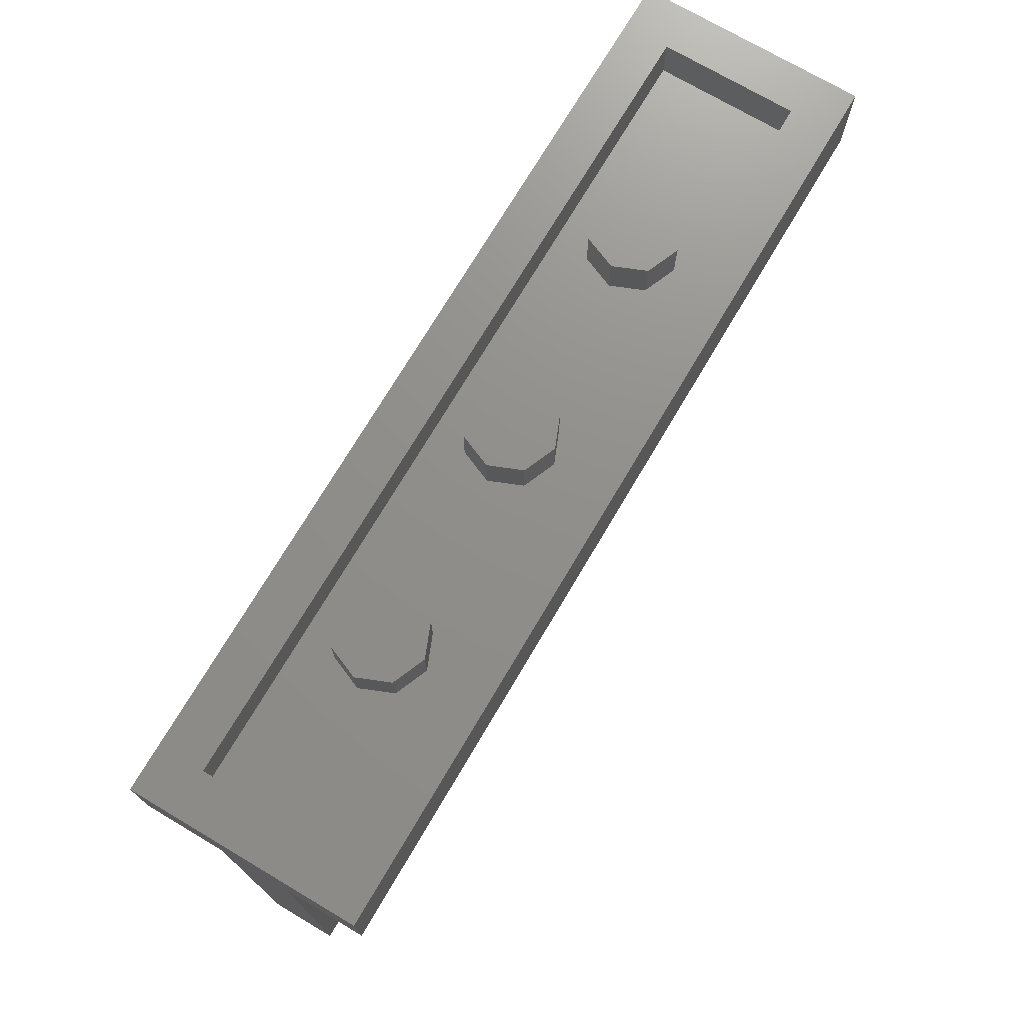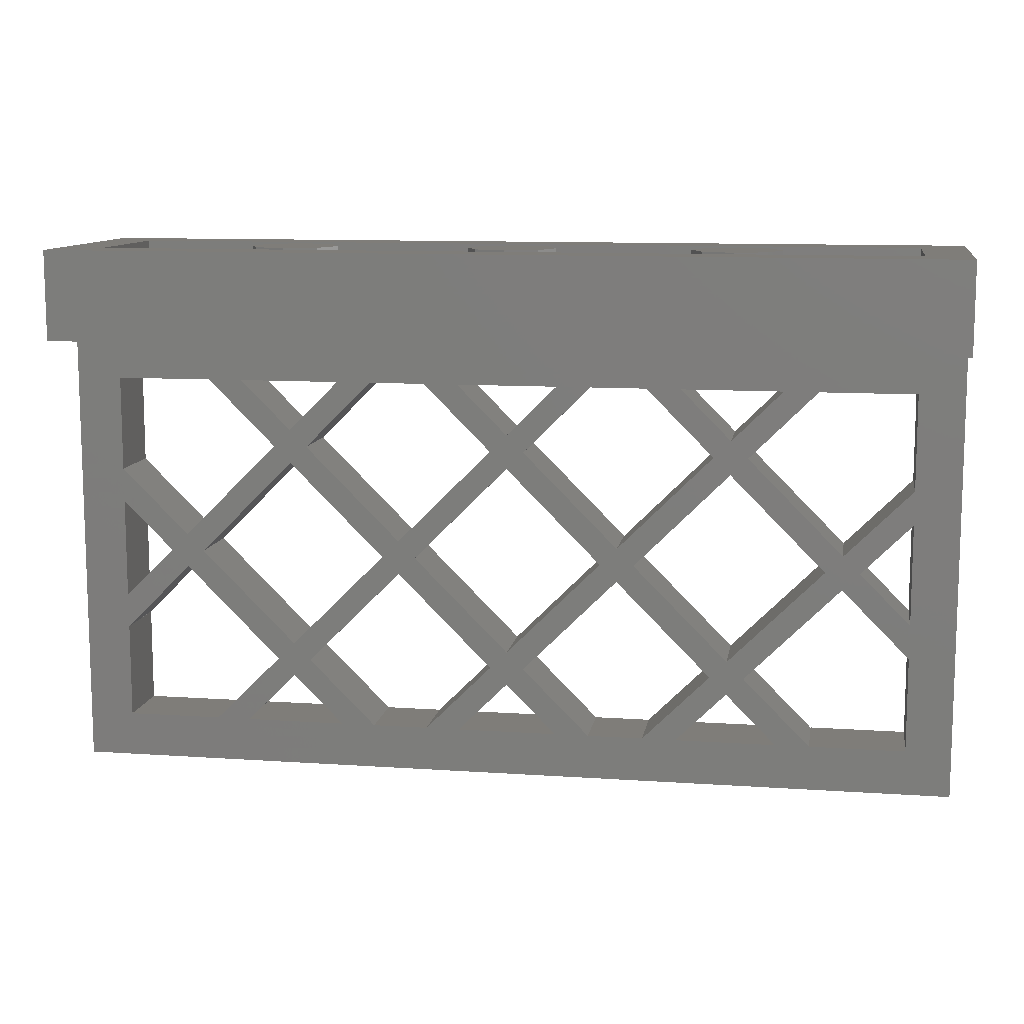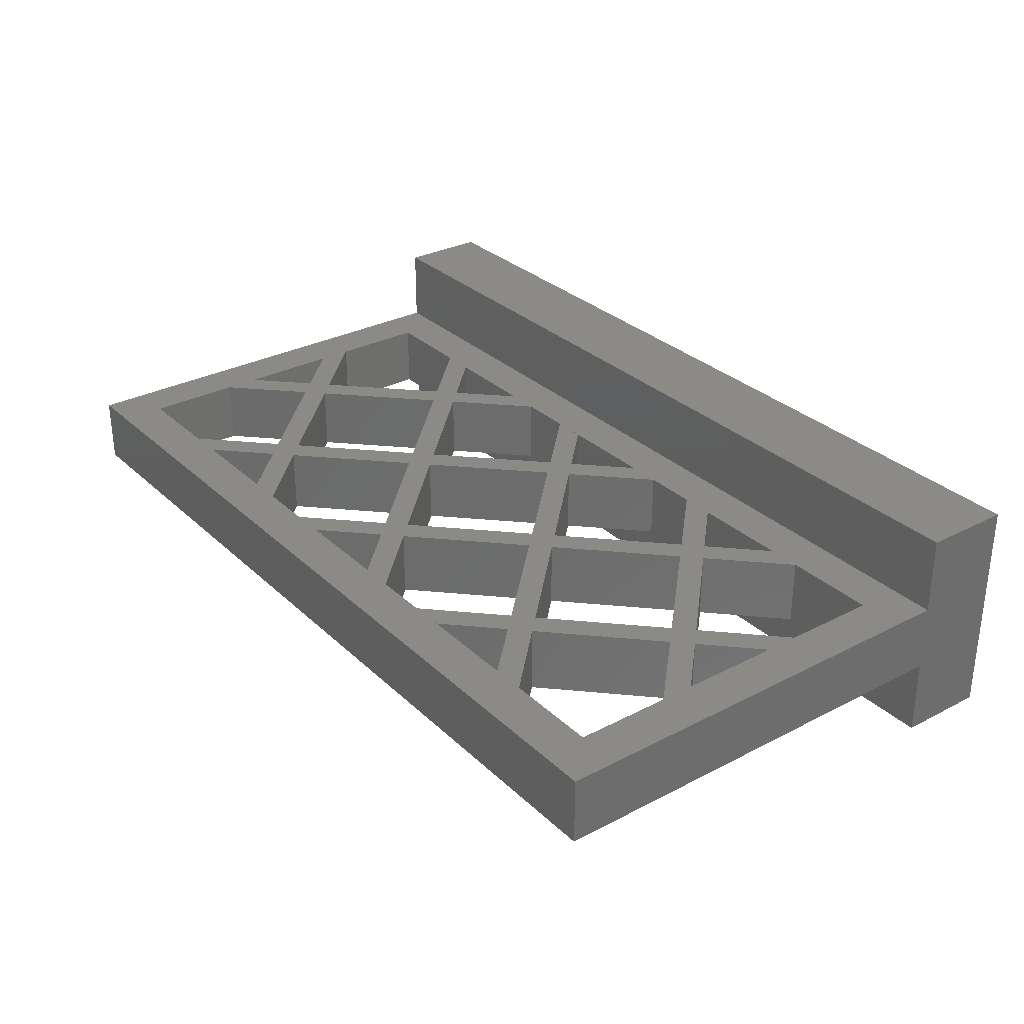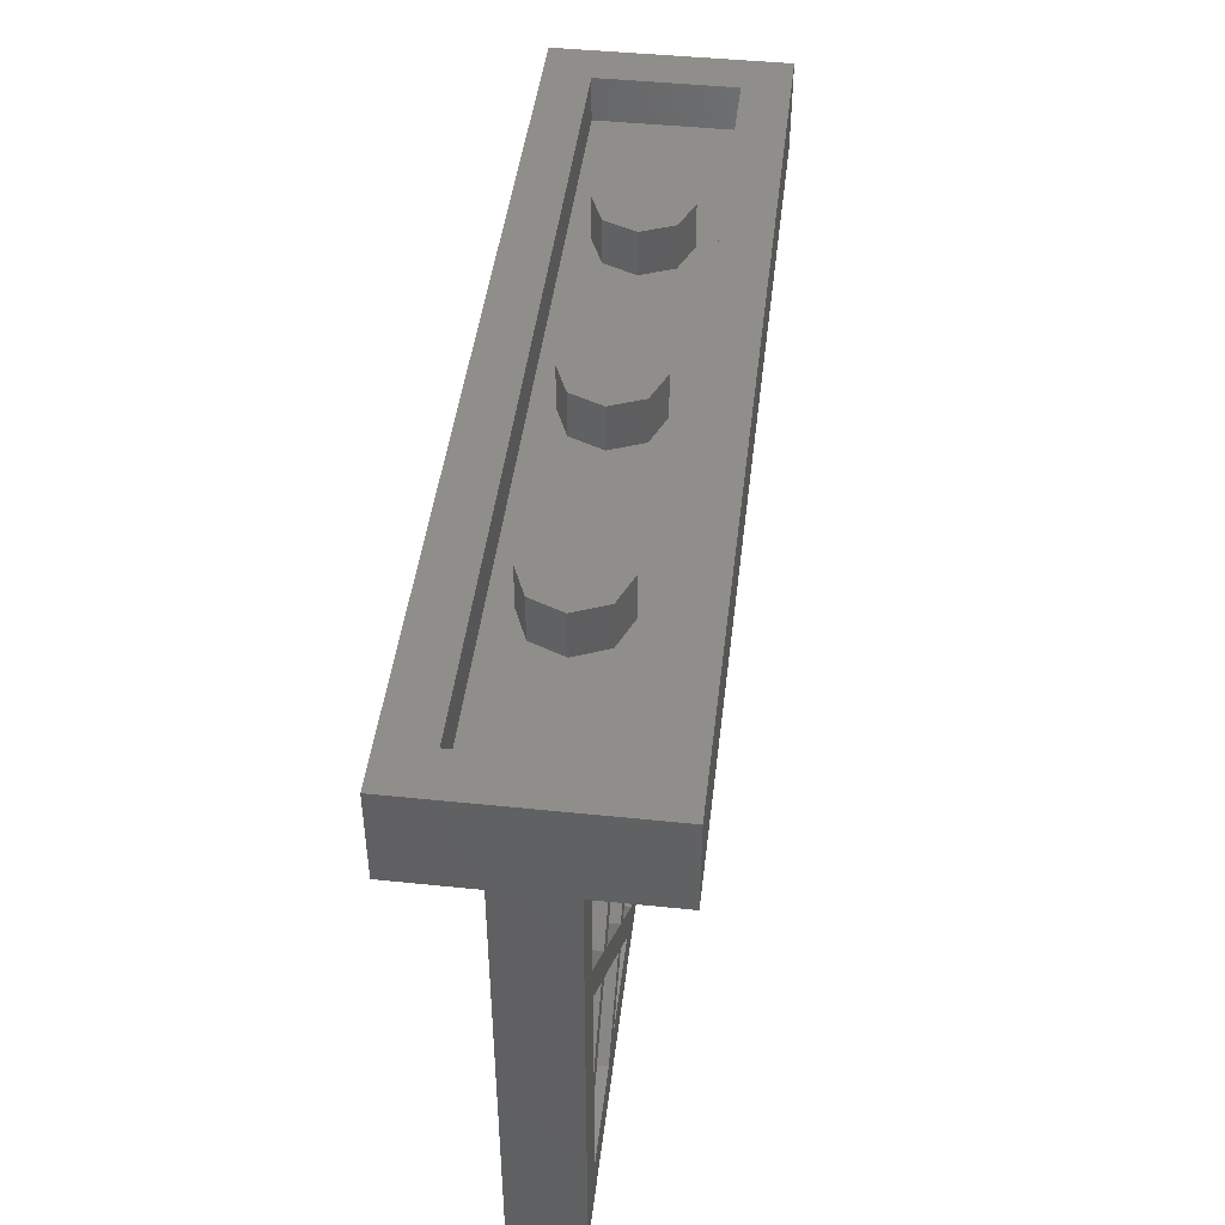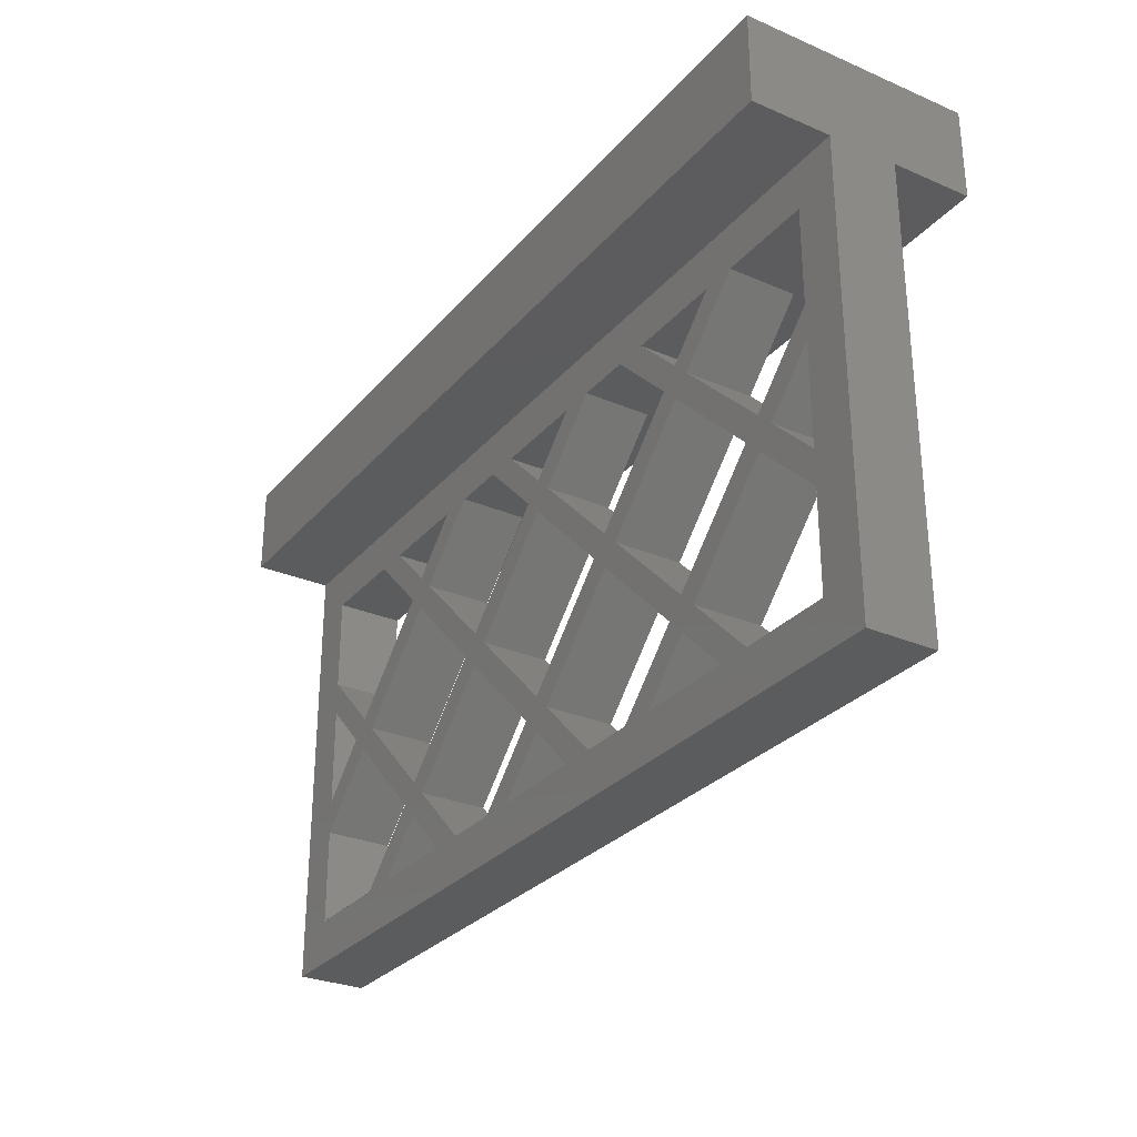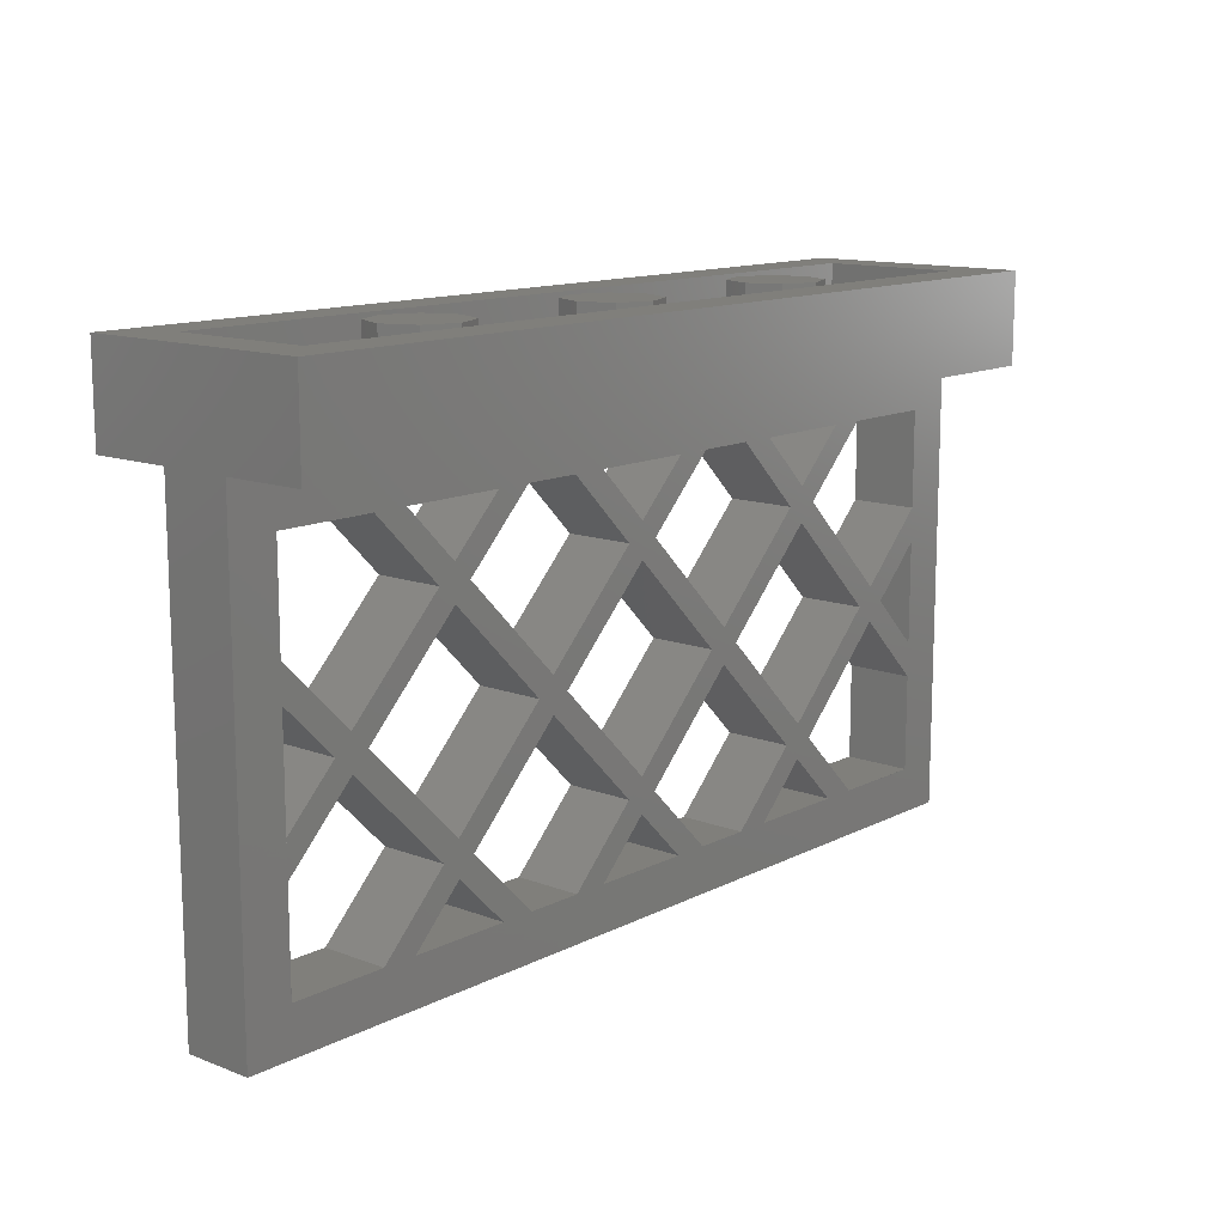
<metadata>
{"format":"stl","ext":"stl","renderer":"f3d","projection":"perspective","resolution":1024,"background":"white","views":[{"elev":73.0,"azim":-59.4,"up":"+Y"},{"elev":10.8,"azim":-170.4,"up":"+Y"},{"elev":30.4,"azim":53.0,"up":"+Z"},{"elev":45.3,"azim":96.8,"up":"+Y"},{"elev":-29.1,"azim":57.7,"up":"+Y"},{"elev":12.9,"azim":131.0,"up":"+Y"}]}
</metadata>
<code>
# stl→obj: 259 verts, 308 faces
v 0.96 1.92 0
v 0.9131 1.92 -0.1131
v 0.8 1.92 0
v 0.8 1.92 -0.16
v 0.6869 1.92 -0.1131
v 0.64 1.92 -0
v 0.6869 1.92 0.1131
v 0.8 1.92 0.16
v 0.9131 1.92 0.1131
v 0.16 1.92 0
v 0.1131 1.92 -0.1131
v 0 1.92 0
v 0 1.92 -0.16
v -0.1131 1.92 -0.1131
v -0.16 1.92 -0
v -0.1131 1.92 0.1131
v -0 1.92 0.16
v 0.1131 1.92 0.1131
v -0.64 1.92 0
v -0.6869 1.92 -0.1131
v -0.8 1.92 0
v -0.8 1.92 -0.16
v -0.9131 1.92 -0.1131
v -0.96 1.92 -0
v -0.9131 1.92 0.1131
v -0.8 1.92 0.16
v -0.6869 1.92 0.1131
v 0.96 1.76 0
v 0.9131 1.76 -0.1131
v 0.8 1.76 -0.16
v 0.6869 1.76 -0.1131
v 0.64 1.76 -0
v 0.6869 1.76 0.1131
v 0.8 1.76 0.16
v 0.9131 1.76 0.1131
v 0.16 1.76 0
v 0.1131 1.76 -0.1131
v 0 1.76 -0.16
v -0.1131 1.76 -0.1131
v -0.16 1.76 -0
v -0.1131 1.76 0.1131
v -0 1.76 0.16
v 0.1131 1.76 0.1131
v -0.64 1.76 0
v -0.6869 1.76 -0.1131
v -0.8 1.76 -0.16
v -0.9131 1.76 -0.1131
v -0.96 1.76 -0
v -0.9131 1.76 0.1131
v -0.8 1.76 0.16
v -0.6869 1.76 0.1131
v -1.44 1.76 0.24
v 1.44 1.76 0.24
v 1.44 1.76 -0.24
v -1.44 1.76 -0.24
v -1.44 1.92 0.24
v 1.44 1.92 0.24
v -1.44 1.92 -0.24
v 1.44 1.92 -0.24
v 1.6 1.92 0.4
v -1.6 1.92 0.4
v -1.6 1.92 -0.4
v 1.6 1.92 -0.4
v -1.6 1.6 0.12
v -1.44 1.44 0.12
v 1.44 1.44 0.12
v 1.6 1.6 0.12
v 1.6 1.6 -0.12
v 1.44 1.44 -0.12
v -1.44 1.44 -0.12
v -1.6 1.6 -0.12
v -1.6 0 0.12
v -1.44 0.16 0.12
v 1.44 0.16 0.12
v 1.6 0 0.12
v 1.6 0 -0.12
v 1.44 0.16 -0.12
v -1.44 0.16 -0.12
v -1.6 0 -0.12
v -0.3006 0.16 -0.12
v 0.9794 1.44 -0.12
v 1.101 1.44 -0.12
v -0.1794 0.16 -0.12
v -1.101 0.16 -0.12
v 0.1794 1.44 -0.12
v 0.3006 1.44 -0.12
v -0.9794 0.16 -0.12
v 0.1794 0.16 -0.12
v -1.101 1.44 -0.12
v -0.9794 1.44 -0.12
v 0.3006 0.16 -0.12
v 0.9794 0.16 -0.12
v -0.3006 1.44 -0.12
v -0.1794 1.44 -0.12
v 1.101 0.16 -0.12
v -0.1794 0.16 0.12
v 1.101 1.44 0.12
v 0.9794 1.44 0.12
v -0.3006 0.16 0.12
v -0.9794 0.16 0.12
v 0.3006 1.44 0.12
v 0.1794 1.44 0.12
v -1.101 0.16 0.12
v 0.3006 0.16 0.12
v -0.9794 1.44 0.12
v -1.101 1.44 0.12
v 0.1794 0.16 0.12
v 1.101 0.16 0.12
v -0.1794 1.44 0.12
v -0.3006 1.44 0.12
v 0.9794 0.16 0.12
v 0.6206 0.16 -0.12
v 0.4994 0.16 -0.12
v 1.44 1.101 -0.12
v 1.44 0.9794 -0.12
v -1.44 0.9794 -0.12
v -1.44 1.101 -0.12
v -0.4994 0.16 -0.12
v -0.6206 0.16 -0.12
v 1.44 0.6206 -0.12
v 1.44 0.4994 -0.12
v 0.4994 1.44 -0.12
v 0.6206 1.44 -0.12
v -0.6206 1.44 -0.12
v -0.4994 1.44 -0.12
v -1.44 0.4994 -0.12
v -1.44 0.6206 -0.12
v 1.44 0.9794 0.12
v 1.44 1.101 0.12
v 0.4994 0.16 0.12
v 0.6206 0.16 0.12
v -0.6206 0.16 0.12
v -0.4994 0.16 0.12
v -1.44 1.101 0.12
v -1.44 0.9794 0.12
v 0.6206 1.44 0.12
v 0.4994 1.44 0.12
v 1.44 0.4994 0.12
v 1.44 0.6206 0.12
v -1.44 0.6206 0.12
v -1.44 0.4994 0.12
v -0.4994 1.44 0.12
v -0.6206 1.44 0.12
v 1.6 1.6 0.4
v 1.6 1.6 -0.4
v -1.6 1.6 -0.4
v -1.6 1.6 0.4
v 0.3394 0.8 0.12
v 0.3394 0.8 -0.12
v 0 0.4606 -0.12
v 0 0.4606 0.12
v 0 1.139 0.12
v 0 1.139 -0.12
v -0.3394 0.8 0.12
v -0.3394 0.8 -0.12
v 1.139 0.8 0.12
v 1.139 0.8 -0.12
v 0.8 0.4606 -0.12
v 0.8 0.4606 0.12
v 0.8 1.139 0.12
v 0.8 1.139 -0.12
v 0.4606 0.8 0.12
v 0.4606 0.8 -0.12
v -0.4606 0.8 0.12
v -0.4606 0.8 -0.12
v -0.8 0.4606 -0.12
v -0.8 0.4606 0.12
v -0.8 1.139 0.12
v -0.8 1.139 -0.12
v -1.139 0.8 0.12
v -1.139 0.8 -0.12
v 0.7394 1.2 0.12
v 0.7394 1.2 -0.12
v 0.4 0.8606 -0.12
v 0.4 0.8606 0.12
v 0.06059 1.2 -0.12
v 0.06059 1.2 0.12
v -0.06059 1.2 0.12
v -0.06059 1.2 -0.12
v -0.4 0.8606 -0.12
v -0.4 0.8606 0.12
v -0.7394 1.2 -0.12
v -0.7394 1.2 0.12
v -0.7394 0.4 0.12
v -0.7394 0.4 -0.12
v -0.4 0.7394 -0.12
v -0.4 0.7394 0.12
v -0.06059 0.4 -0.12
v -0.06059 0.4 0.12
v 0.06059 0.4 0.12
v 0.06059 0.4 -0.12
v 0.4 0.7394 -0.12
v 0.4 0.7394 0.12
v 0.7394 0.4 -0.12
v 0.7394 0.4 0.12
v 0 0.3394 -0.12
v 0 0.3394 0.12
v -0.8 0.3394 -0.12
v -0.8 0.3394 0.12
v 0.8 0.3394 -0.12
v 0.8 0.3394 0.12
v 1.261 0.8 -0.12
v 1.261 0.8 0.12
v 0 1.261 -0.12
v 0 1.261 0.12
v 0.8 1.261 -0.12
v 0.8 1.261 0.12
v -0.8 1.261 -0.12
v -0.8 1.261 0.12
v -1.261 0.8 -0.12
v -1.261 0.8 0.12
v -0.0606 0.4 0.12
v -0.0606 0.4 -0.12
v 0.0606 0.4 -0.12
v 0.0606 0.4 0.12
v 0.0606 1.2 0.12
v 0.0606 1.2 -0.12
v -0.0606 1.2 -0.12
v -0.0606 1.2 0.12
v -1.2 0.7394 0.12
v -1.2 0.7394 -0.12
v -0.8606 0.4 -0.12
v -0.8606 0.4 0.12
v -1.44 0.1606 0.12
v -1.101 0.1606 0.12
v -1.101 0.1606 -0.12
v -1.44 0.1606 -0.12
v -1.44 0.5 -0.12
v -1.44 0.5 0.12
v -0.8606 1.2 0.12
v -0.8606 1.2 -0.12
v -1.2 0.8606 -0.12
v -1.2 0.8606 0.12
v -1.439 1.44 0.12
v -1.439 1.101 0.12
v -1.439 1.101 -0.12
v -1.439 1.44 -0.12
v -1.1 1.44 -0.12
v -1.1 1.44 0.12
v 1.2 0.8606 0.12
v 1.2 0.8606 -0.12
v 0.8606 1.2 -0.12
v 0.8606 1.2 0.12
v 1.44 1.439 0.12
v 1.101 1.439 0.12
v 1.101 1.439 -0.12
v 1.44 1.439 -0.12
v 1.44 1.1 -0.12
v 1.44 1.1 0.12
v 0.8606 0.4 0.12
v 0.8606 0.4 -0.12
v 1.2 0.7394 -0.12
v 1.2 0.7394 0.12
v 1.439 0.16 0.12
v 1.439 0.4994 0.12
v 1.439 0.4994 -0.12
v 1.439 0.16 -0.12
v 1.1 0.16 -0.12
v 1.1 0.16 0.12
f 1 2 3
f 2 4 3
f 4 5 3
f 5 6 3
f 6 7 3
f 7 8 3
f 8 9 3
f 9 1 3
f 10 11 12
f 11 13 12
f 13 14 12
f 14 15 12
f 15 16 12
f 16 17 12
f 17 18 12
f 18 10 12
f 19 20 21
f 20 22 21
f 22 23 21
f 23 24 21
f 24 25 21
f 25 26 21
f 26 27 21
f 27 19 21
f 1 28 29
f 1 29 2
f 2 29 30
f 2 30 4
f 4 30 31
f 4 31 5
f 5 31 32
f 5 32 6
f 6 32 33
f 6 33 7
f 7 33 34
f 7 34 8
f 8 34 35
f 8 35 9
f 9 35 28
f 9 28 1
f 10 36 37
f 10 37 11
f 11 37 38
f 11 38 13
f 13 38 39
f 13 39 14
f 14 39 40
f 14 40 15
f 15 40 41
f 15 41 16
f 16 41 42
f 16 42 17
f 17 42 43
f 17 43 18
f 18 43 36
f 18 36 10
f 19 44 45
f 19 45 20
f 20 45 46
f 20 46 22
f 22 46 47
f 22 47 23
f 23 47 48
f 23 48 24
f 24 48 49
f 24 49 25
f 25 49 50
f 25 50 26
f 26 50 51
f 26 51 27
f 27 51 44
f 27 44 19
f 52 53 54
f 52 54 55
f 52 56 57
f 52 57 53
f 55 58 56
f 55 56 52
f 54 59 58
f 54 58 55
f 53 57 59
f 53 59 54
f 60 57 56
f 60 56 61
f 61 56 58
f 61 58 62
f 62 58 59
f 62 59 63
f 63 59 57
f 63 57 60
f 64 65 66
f 64 66 67
f 68 69 70
f 68 70 71
f 72 73 65
f 72 65 64
f 67 66 74
f 67 74 75
f 76 77 69
f 76 69 68
f 71 70 78
f 71 78 79
f 75 74 73
f 75 73 72
f 79 78 77
f 79 77 76
f 80 81 82
f 80 82 83
f 84 85 86
f 84 86 87
f 88 89 90
f 88 90 91
f 92 93 94
f 92 94 95
f 96 97 98
f 96 98 99
f 100 101 102
f 100 102 103
f 104 105 106
f 104 106 107
f 108 109 110
f 108 110 111
f 112 113 114
f 112 114 115
f 116 117 118
f 116 118 119
f 120 121 122
f 120 122 123
f 124 125 126
f 124 126 127
f 128 129 130
f 128 130 131
f 132 133 134
f 132 134 135
f 136 137 138
f 136 138 139
f 140 141 142
f 140 142 143
f 144 145 63
f 144 63 60
f 146 147 61
f 146 61 62
f 144 60 61
f 144 61 147
f 144 147 64
f 144 64 67
f 146 62 63
f 146 63 145
f 146 145 68
f 146 68 71
f 79 76 75
f 79 75 72
f 76 68 67
f 76 67 75
f 72 64 71
f 72 71 79
f 148 149 150
f 148 150 151
f 152 153 149
f 152 149 148
f 154 155 153
f 154 153 152
f 151 150 155
f 151 155 154
f 156 157 158
f 156 158 159
f 160 161 157
f 160 157 156
f 162 163 161
f 162 161 160
f 159 158 163
f 159 163 162
f 164 165 166
f 164 166 167
f 168 169 165
f 168 165 164
f 170 171 169
f 170 169 168
f 167 166 171
f 167 171 170
f 172 173 174
f 172 174 175
f 174 176 177
f 174 177 175
f 178 179 180
f 178 180 181
f 180 182 183
f 180 183 181
f 184 185 186
f 184 186 187
f 186 188 189
f 186 189 187
f 190 191 192
f 190 192 193
f 192 194 195
f 192 195 193
f 196 88 107
f 196 107 197
f 83 196 197
f 83 197 96
f 88 83 96
f 88 96 107
f 198 119 132
f 198 132 199
f 87 198 199
f 87 199 100
f 119 87 100
f 119 100 132
f 200 92 111
f 200 111 201
f 112 200 201
f 112 201 131
f 92 112 131
f 92 131 111
f 202 115 128
f 202 128 203
f 120 202 203
f 120 203 139
f 115 120 139
f 115 139 128
f 204 94 109
f 204 109 205
f 85 204 205
f 85 205 102
f 94 85 102
f 94 102 109
f 206 123 136
f 206 136 207
f 81 206 207
f 81 207 98
f 123 81 98
f 123 98 136
f 208 90 105
f 208 105 209
f 124 208 209
f 124 209 143
f 90 124 143
f 90 143 105
f 210 127 140
f 210 140 211
f 116 210 211
f 116 211 135
f 127 116 135
f 127 135 140
f 118 185 184
f 118 184 133
f 99 212 213
f 99 213 80
f 118 133 99
f 118 99 80
f 91 214 215
f 91 215 104
f 130 195 194
f 130 194 113
f 91 104 130
f 91 130 113
f 122 173 172
f 122 172 137
f 101 216 217
f 101 217 86
f 122 137 101
f 122 101 86
f 93 218 219
f 93 219 110
f 142 183 182
f 142 182 125
f 93 110 142
f 93 142 125
f 220 141 126
f 220 126 221
f 222 84 103
f 222 103 223
f 221 222 223
f 221 223 220
f 224 225 226
f 224 226 227
f 224 227 228
f 224 228 229
f 230 106 89
f 230 89 231
f 232 117 134
f 232 134 233
f 231 232 233
f 231 233 230
f 234 235 236
f 234 236 237
f 234 237 238
f 234 238 239
f 240 129 114
f 240 114 241
f 242 82 97
f 242 97 243
f 241 242 243
f 241 243 240
f 244 245 246
f 244 246 247
f 244 247 248
f 244 248 249
f 250 108 95
f 250 95 251
f 252 121 138
f 252 138 253
f 251 252 253
f 251 253 250
f 254 255 256
f 254 256 257
f 254 257 258
f 254 258 259

</code>
